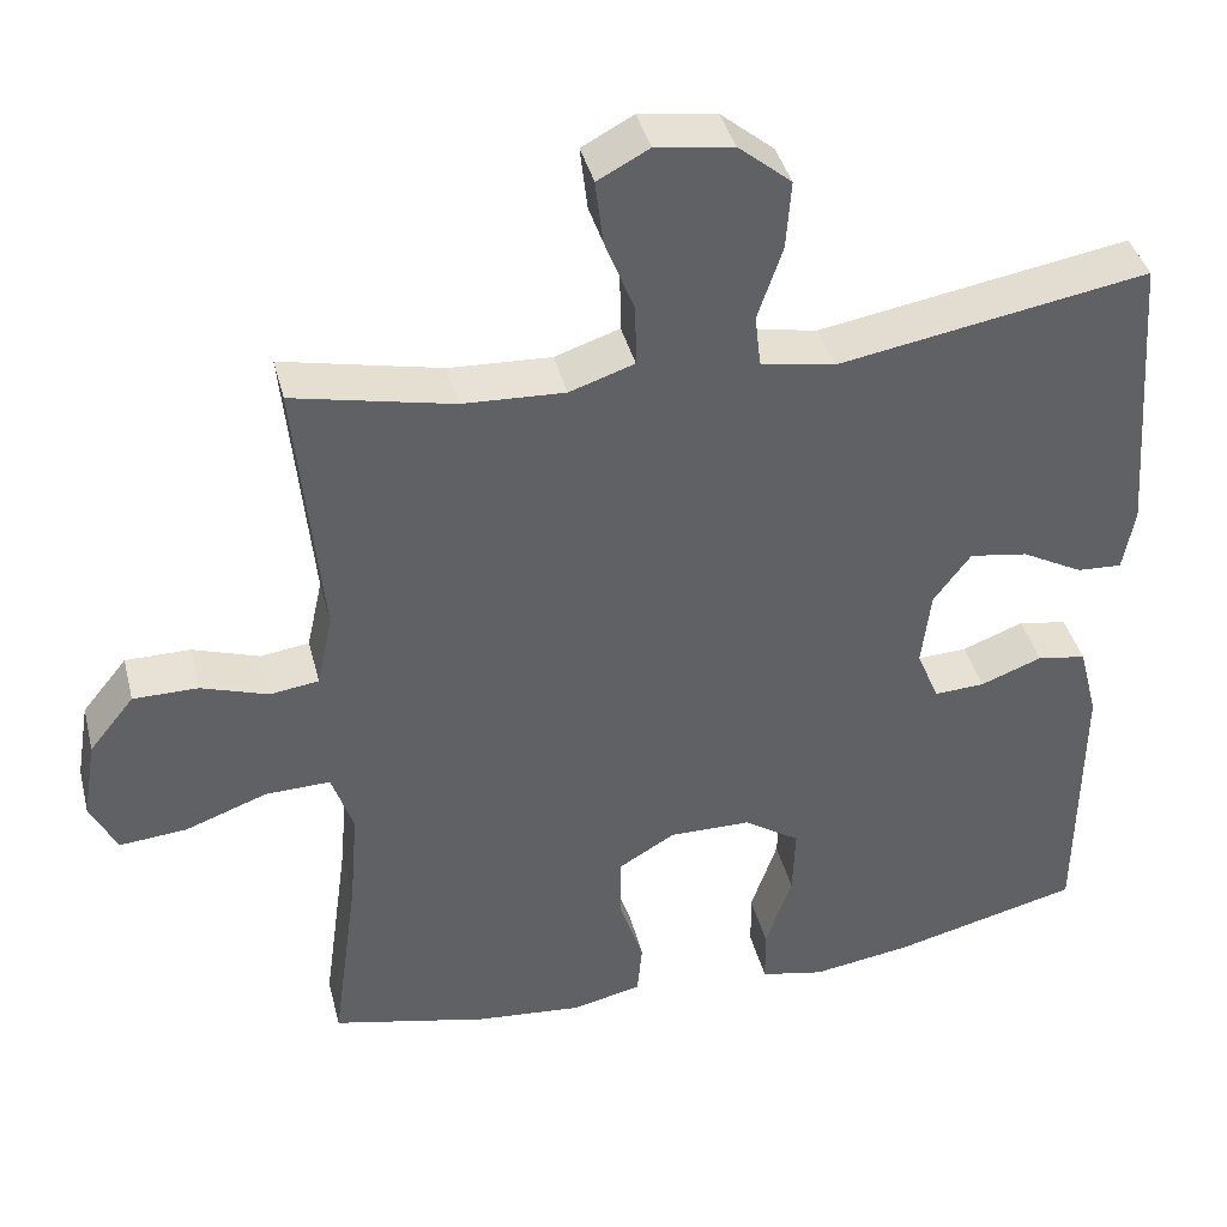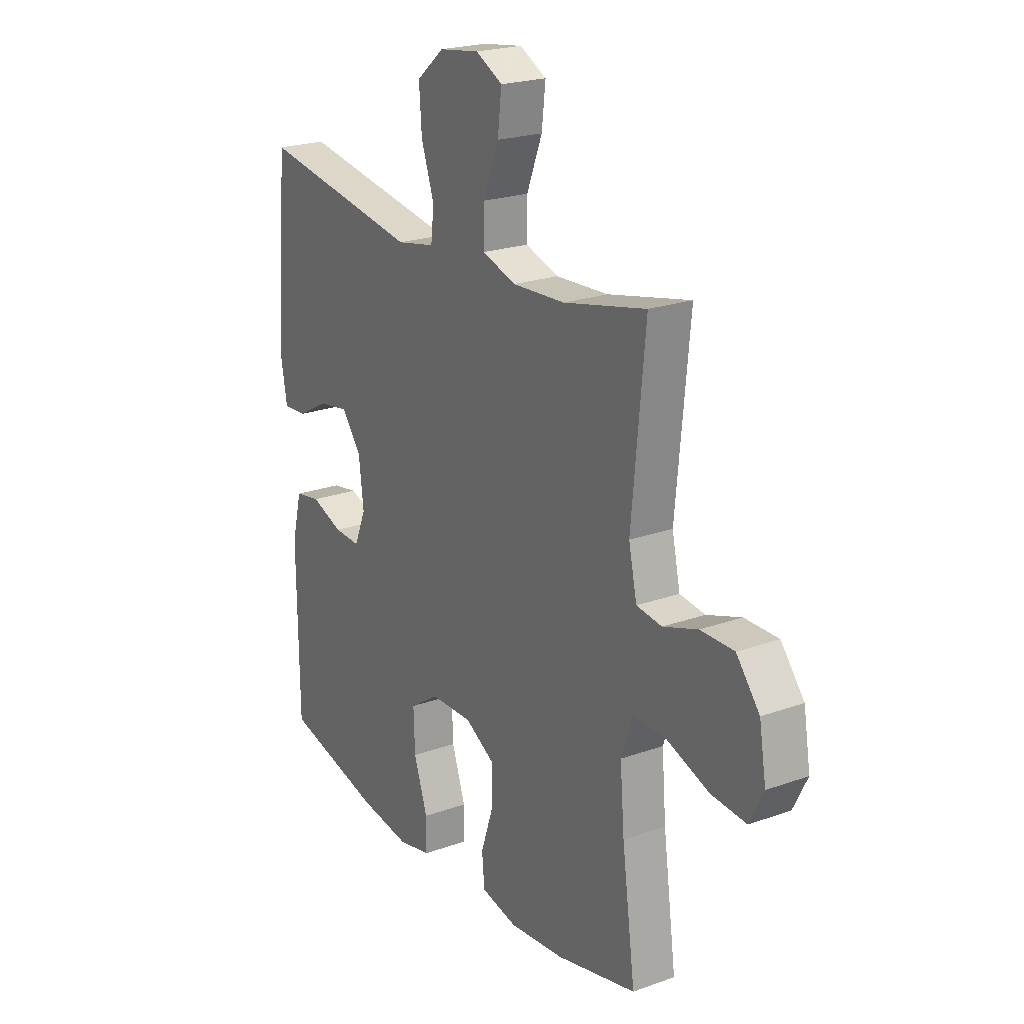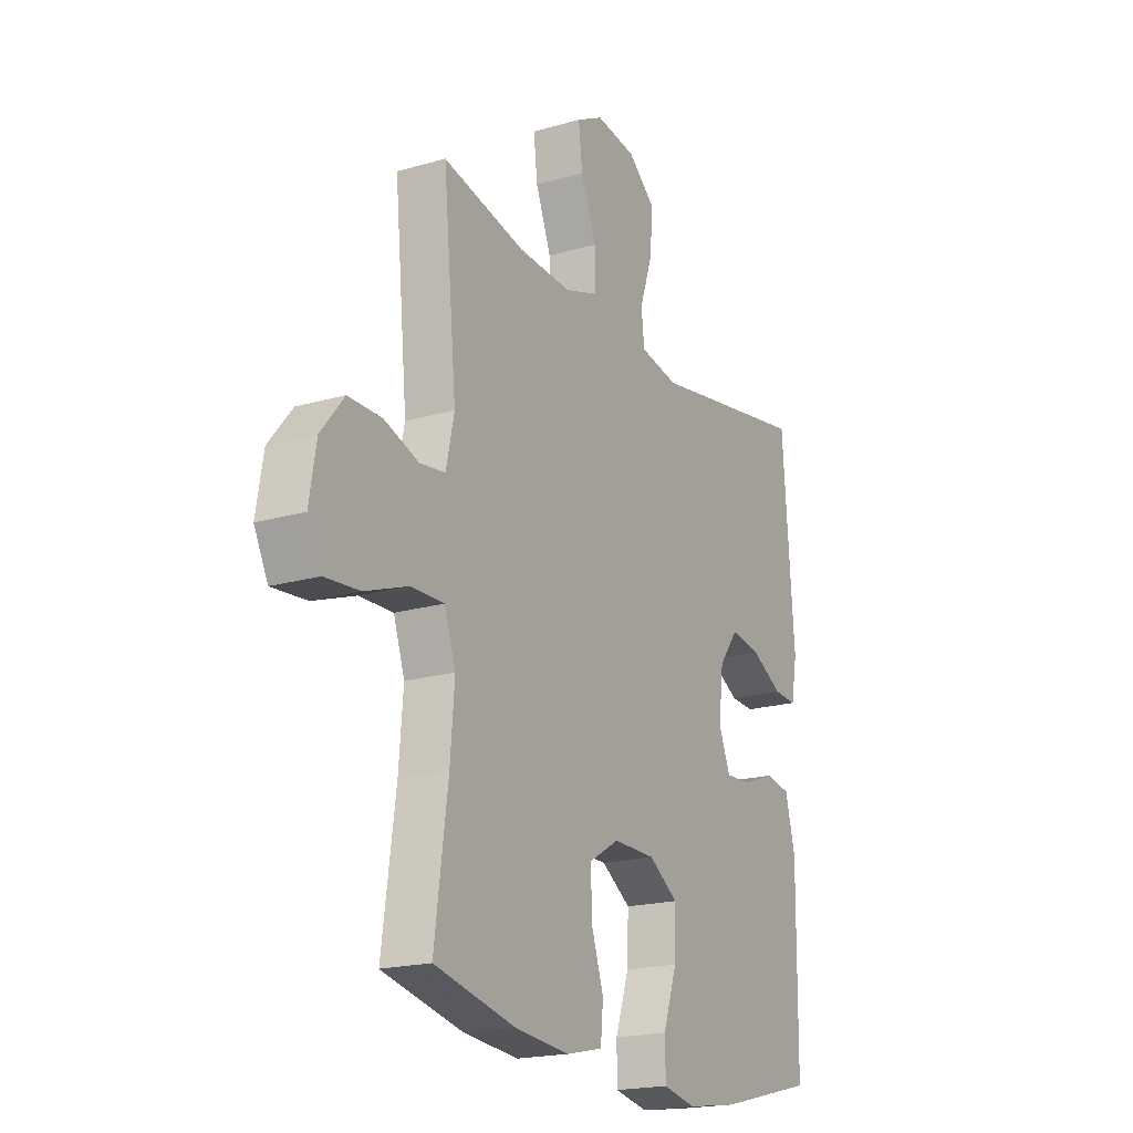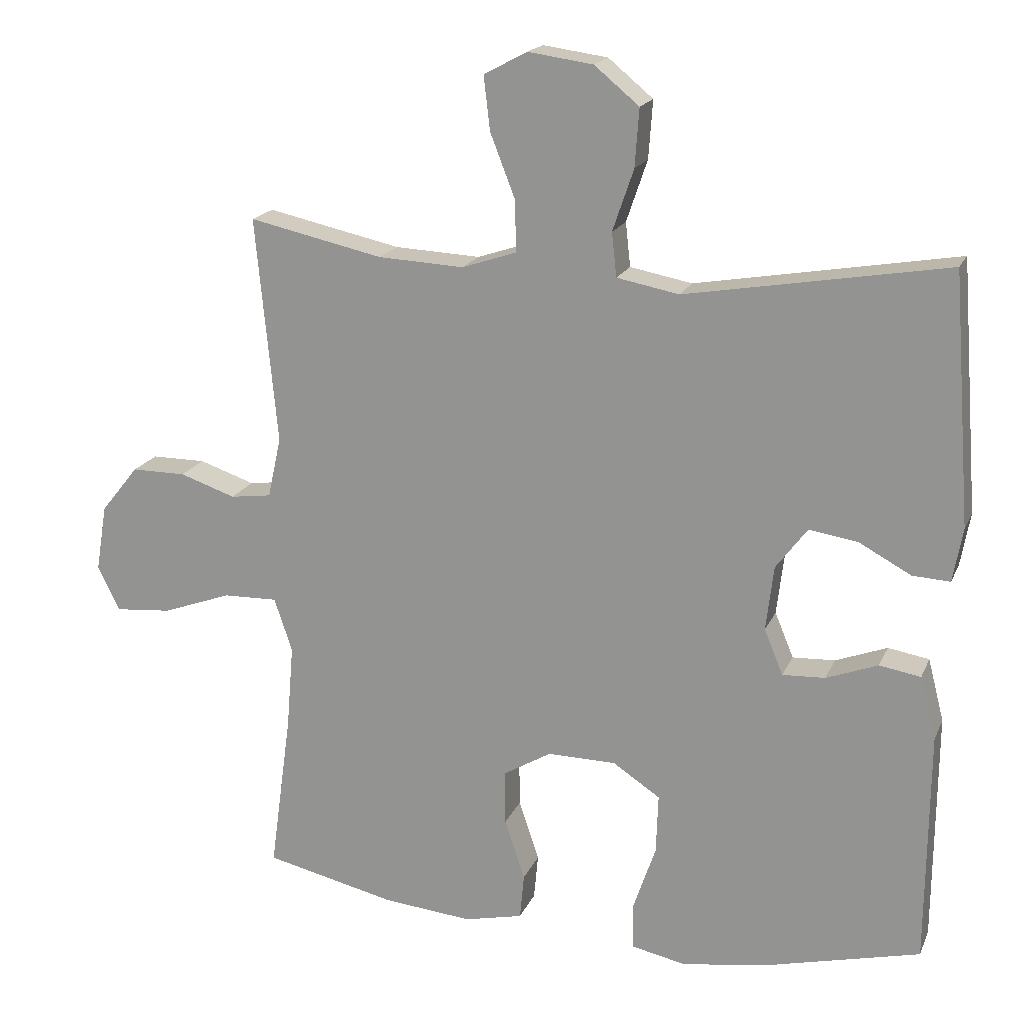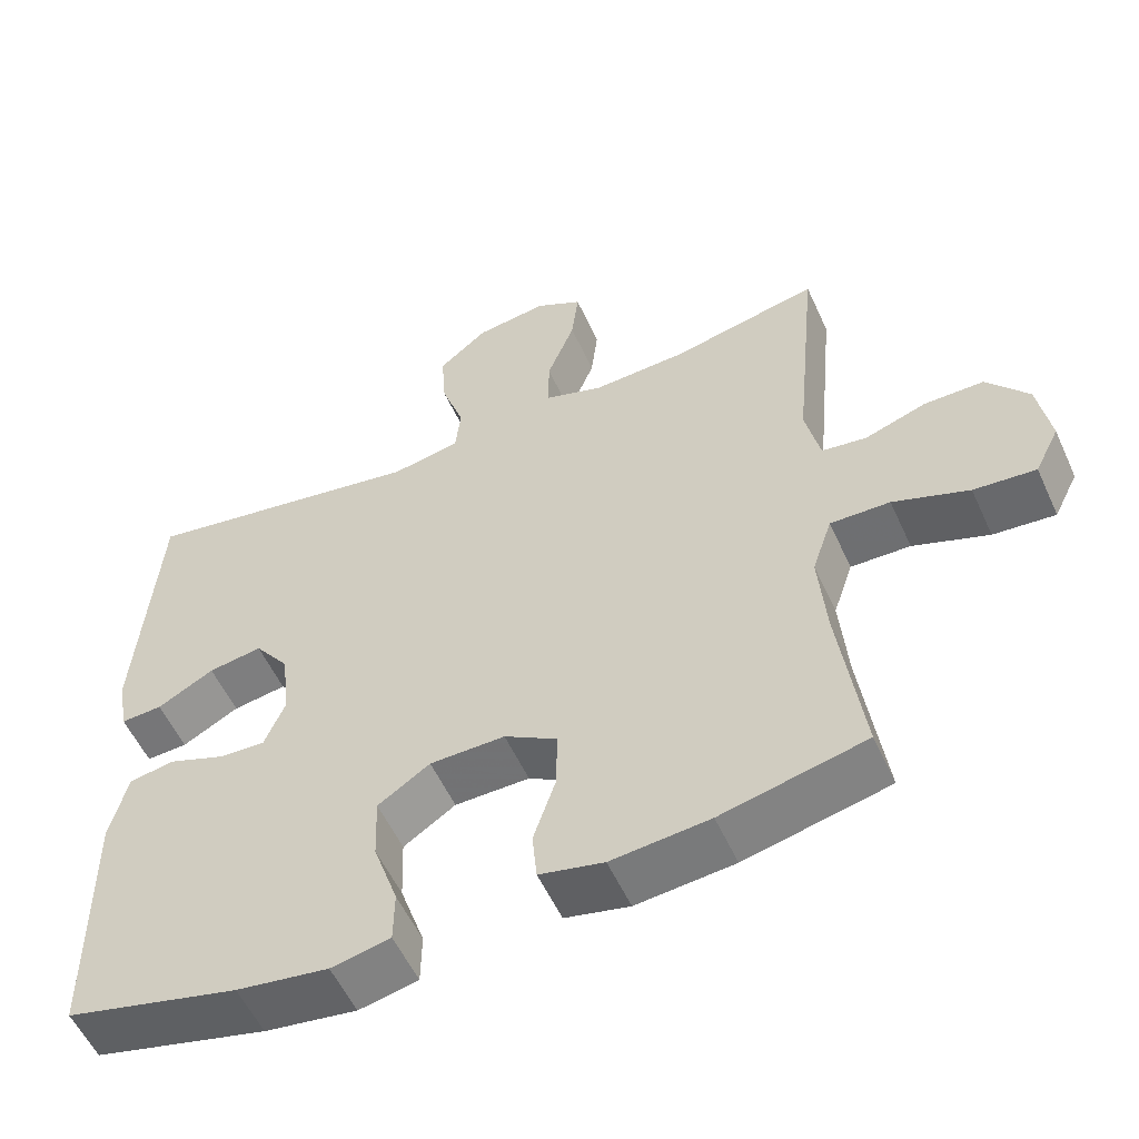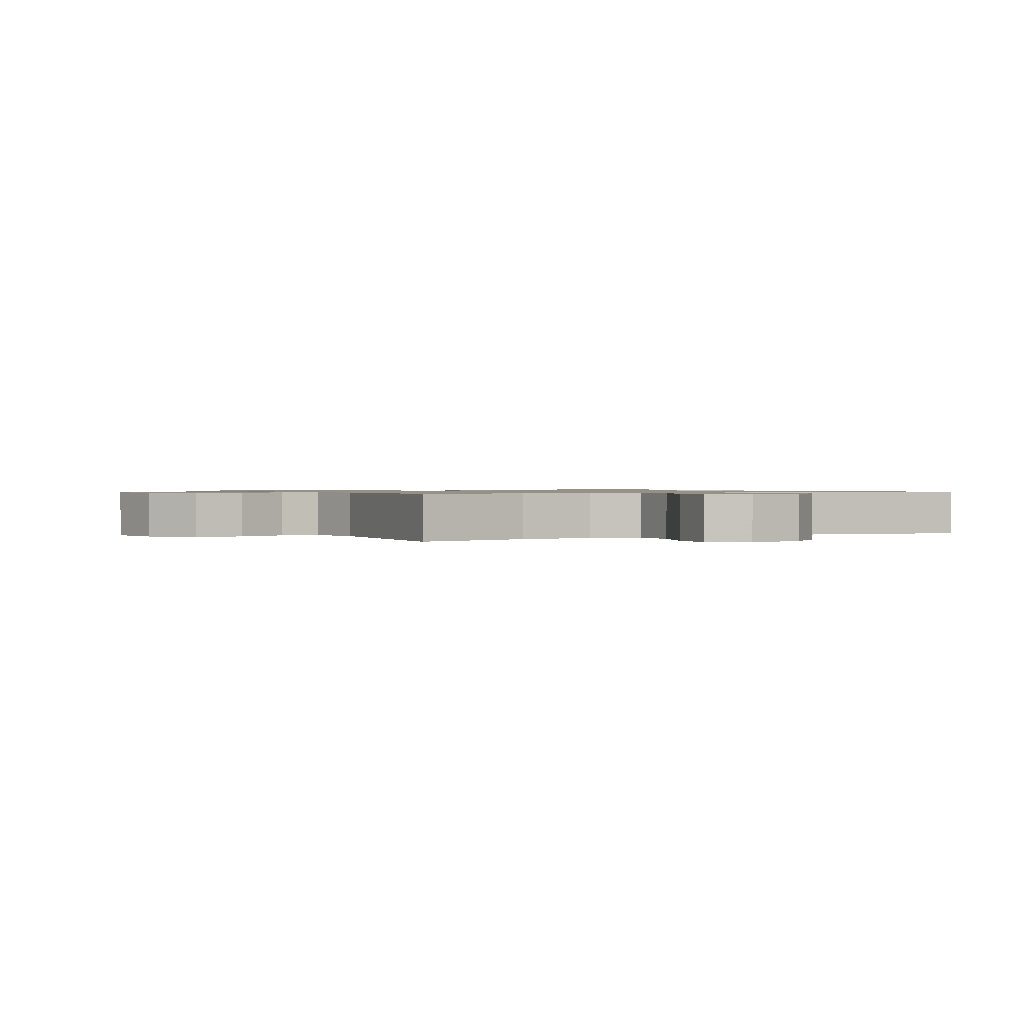
<metadata>
{"format":"obj","ext":"obj","renderer":"f3d","projection":"perspective","resolution":1024,"background":"white","views":[{"elev":40.2,"azim":-14.0,"up":"+Z"},{"elev":22.0,"azim":-122.1,"up":"+Z"},{"elev":-19.4,"azim":-61.4,"up":"+Z"},{"elev":18.2,"azim":18.1,"up":"+Z"},{"elev":-55.4,"azim":-155.7,"up":"+Z"},{"elev":0.9,"azim":-28.9,"up":"+Y"}]}
</metadata>
<code>
v -0.5 0.07 0.5
v -0.308 0.07 0.458
v -0.185 0.07 0.452
v -0.107 0.07 0.478
v -0.108 0.07 0.551
v -0.144 0.07 0.643
v -0.153 0.07 0.72
v -0.091 0.07 0.753
v 0.002 0.07 0.74
v 0.066 0.07 0.687
v 0.06 0.07 0.604
v 0.03 0.07 0.516
v 0.037 0.07 0.453
v 0.126 0.07 0.436
v 0.5 0.07 0.5
v 0.527 0.07 0.143
v 0.513 0.07 0.066
v 0.459 0.07 0.069
v 0.385 0.07 0.109
v 0.315 0.07 0.12
v 0.27 0.07 0.06
v 0.259 0.07 -0.033
v 0.286 0.07 -0.098
v 0.347 0.07 -0.095
v 0.421 0.07 -0.067
v 0.48 0.07 -0.077
v 0.503 0.07 -0.167
v 0.5 0.07 -0.5
v 0.274 0.07 -0.556
v 0.154 0.07 -0.574
v 0.077 0.07 -0.558
v 0.076 0.07 -0.49
v 0.108 0.07 -0.396
v 0.111 0.07 -0.311
v 0.043 0.07 -0.266
v -0.055 0.07 -0.265
v -0.124 0.07 -0.306
v -0.123 0.07 -0.384
v -0.094 0.07 -0.471
v -0.1 0.07 -0.536
v -0.184 0.07 -0.555
v -0.312 0.07 -0.543
v -0.5 0.07 -0.5
v -0.469 0.07 -0.272
v -0.459 0.07 -0.151
v -0.485 0.07 -0.074
v -0.563 0.07 -0.076
v -0.662 0.07 -0.112
v -0.743 0.07 -0.119
v -0.775 0.07 -0.055
v -0.759 0.07 0.041
v -0.705 0.07 0.108
v -0.627 0.07 0.108
v -0.547 0.07 0.081
v -0.488 0.07 0.089
v -0.469 0.07 0.176
v -0.5 0 0.5
v -0.308 0 0.458
v -0.185 0 0.452
v -0.107 0 0.478
v -0.108 0 0.551
v -0.144 0 0.643
v -0.153 0 0.72
v -0.091 0 0.753
v 0.002 0 0.74
v 0.066 0 0.687
v 0.06 0 0.604
v 0.03 0 0.516
v 0.037 0 0.453
v 0.126 0 0.436
v 0.5 0 0.5
v 0.527 0 0.143
v 0.513 0 0.066
v 0.459 0 0.069
v 0.385 0 0.109
v 0.315 0 0.12
v 0.27 0 0.06
v 0.259 0 -0.033
v 0.286 0 -0.098
v 0.347 0 -0.095
v 0.421 0 -0.067
v 0.48 0 -0.077
v 0.503 0 -0.167
v 0.5 0 -0.5
v 0.274 0 -0.556
v 0.154 0 -0.574
v 0.077 0 -0.558
v 0.076 0 -0.49
v 0.108 0 -0.396
v 0.111 0 -0.311
v 0.043 0 -0.266
v -0.055 0 -0.265
v -0.124 0 -0.306
v -0.123 0 -0.384
v -0.094 0 -0.471
v -0.1 0 -0.536
v -0.184 0 -0.555
v -0.312 0 -0.543
v -0.5 0 -0.5
v -0.469 0 -0.272
v -0.459 0 -0.151
v -0.485 0 -0.074
v -0.563 0 -0.076
v -0.662 0 -0.112
v -0.743 0 -0.119
v -0.775 0 -0.055
v -0.759 0 0.041
v -0.705 0 0.108
v -0.627 0 0.108
v -0.547 0 0.081
v -0.488 0 0.089
v -0.469 0 0.176
f 52 53 54
f 51 52 54
f 50 51 54
f 49 50 54
f 48 49 54
f 47 48 54
f 46 47 54 55
f 45 46 55 56
f 42 43 44
f 41 42 44
f 40 41 44
f 39 40 44
f 38 39 44
f 37 38 44 45
f 36 37 45 56
f 31 32 33
f 30 31 33
f 29 30 33
f 28 29 33
f 27 28 33
f 26 27 33
f 25 26 33
f 24 25 33
f 23 24 33 34
f 22 23 34 35
f 17 18 19
f 16 17 19
f 15 16 19
f 14 15 19
f 13 14 19 20
f 10 11 12
f 9 10 12
f 8 9 12
f 7 8 12
f 6 7 12
f 5 6 12
f 4 5 12 13
f 13 20 21
f 4 13 21
f 3 4 21
f 56 1 2
f 35 36 56
f 22 35 56
f 21 22 56
f 3 21 56
f 2 3 56
f 110 109 108
f 110 108 107
f 110 107 106
f 110 106 105
f 110 105 104
f 110 104 103
f 111 110 103 102
f 112 111 102 101
f 100 99 98
f 100 98 97
f 100 97 96
f 100 96 95
f 100 95 94
f 101 100 94 93
f 112 101 93 92
f 89 88 87
f 89 87 86
f 89 86 85
f 89 85 84
f 89 84 83
f 89 83 82
f 89 82 81
f 89 81 80
f 90 89 80 79
f 91 90 79 78
f 75 74 73
f 75 73 72
f 75 72 71
f 75 71 70
f 76 75 70 69
f 68 67 66
f 68 66 65
f 68 65 64
f 68 64 63
f 68 63 62
f 68 62 61
f 69 68 61 60
f 77 76 69
f 77 69 60
f 77 60 59
f 58 57 112
f 112 92 91
f 112 91 78
f 112 78 77
f 112 77 59
f 112 59 58
f 1 57 58 2
f 2 58 59 3
f 3 59 60 4
f 4 60 61 5
f 5 61 62 6
f 6 62 63 7
f 7 63 64 8
f 8 64 65 9
f 9 65 66 10
f 10 66 67 11
f 11 67 68 12
f 12 68 69 13
f 13 69 70 14
f 14 70 71 15
f 15 71 72 16
f 16 72 73 17
f 17 73 74 18
f 18 74 75 19
f 19 75 76 20
f 20 76 77 21
f 21 77 78 22
f 22 78 79 23
f 23 79 80 24
f 24 80 81 25
f 25 81 82 26
f 26 82 83 27
f 27 83 84 28
f 28 84 85 29
f 29 85 86 30
f 30 86 87 31
f 31 87 88 32
f 32 88 89 33
f 33 89 90 34
f 34 90 91 35
f 35 91 92 36
f 36 92 93 37
f 37 93 94 38
f 38 94 95 39
f 39 95 96 40
f 40 96 97 41
f 41 97 98 42
f 42 98 99 43
f 43 99 100 44
f 44 100 101 45
f 45 101 102 46
f 46 102 103 47
f 47 103 104 48
f 48 104 105 49
f 49 105 106 50
f 50 106 107 51
f 51 107 108 52
f 52 108 109 53
f 53 109 110 54
f 54 110 111 55
f 55 111 112 56
f 56 112 57 1

</code>
